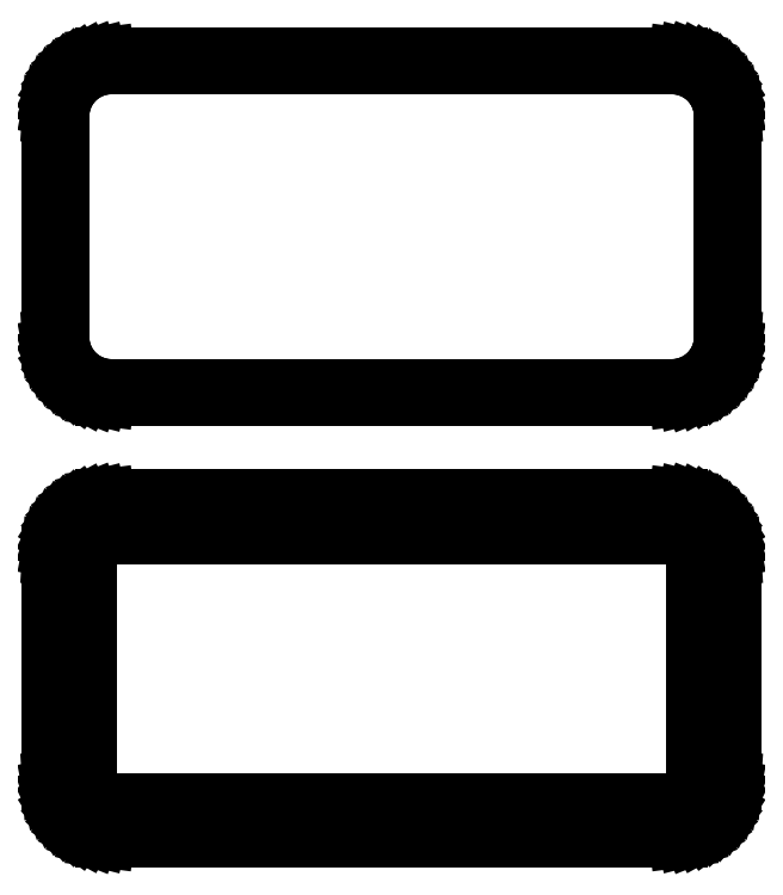
<metadata>
{"format":"dxf","ext":"dxf","renderer":"ezdxf+matplotlib","layout":"modelspace","background":"white","min_lineweight":24,"dpi":150}
</metadata>
<code>
0
SECTION
2
ENTITIES
0
LINE
8
0
10
25.94
20
102.1
11
26.55
21
102.2
0
LINE
8
0
10
26.55
20
102.2
11
27.13
21
102.5
0
LINE
8
0
10
27.13
20
102.5
11
27.68
21
102.8
0
LINE
8
0
10
27.68
20
102.8
11
28.19
21
103.1
0
LINE
8
0
10
28.19
20
103.1
11
28.64
21
103.6
0
LINE
8
0
10
28.64
20
103.6
11
29.05
21
104.1
0
LINE
8
0
10
29.05
20
104.1
11
29.38
21
104.6
0
LINE
8
0
10
29.38
20
104.6
11
29.65
21
105.2
0
LINE
8
0
10
29.65
20
105.2
11
29.84
21
105.8
0
LINE
8
0
10
29.84
20
105.8
11
29.96
21
106.4
0
LINE
8
0
10
29.96
20
106.4
11
30
21
107
0
LINE
8
0
10
30
20
107
11
30
21
127
0
LINE
8
0
10
30
20
127
11
29.96
21
127.6
0
LINE
8
0
10
29.96
20
127.6
11
29.84
21
128.2
0
LINE
8
0
10
29.84
20
128.2
11
29.65
21
128.8
0
LINE
8
0
10
29.65
20
128.8
11
29.38
21
129.4
0
LINE
8
0
10
29.38
20
129.4
11
29.05
21
129.9
0
LINE
8
0
10
29.05
20
129.9
11
28.64
21
130.4
0
LINE
8
0
10
28.64
20
130.4
11
28.19
21
130.9
0
LINE
8
0
10
28.19
20
130.9
11
27.68
21
131.2
0
LINE
8
0
10
27.68
20
131.2
11
27.13
21
131.5
0
LINE
8
0
10
27.13
20
131.5
11
26.55
21
131.8
0
LINE
8
0
10
26.55
20
131.8
11
25.94
21
131.9
0
LINE
8
0
10
25.94
20
131.9
11
25.31
21
132
0
LINE
8
0
10
25.31
20
132
11
-25.31
21
132
0
LINE
8
0
10
-25.31
20
132
11
-25.94
21
131.9
0
LINE
8
0
10
-25.94
20
131.9
11
-26.55
21
131.8
0
LINE
8
0
10
-26.55
20
131.8
11
-27.13
21
131.5
0
LINE
8
0
10
-27.13
20
131.5
11
-27.68
21
131.2
0
LINE
8
0
10
-27.68
20
131.2
11
-28.19
21
130.9
0
LINE
8
0
10
-28.19
20
130.9
11
-28.64
21
130.4
0
LINE
8
0
10
-28.64
20
130.4
11
-29.05
21
129.9
0
LINE
8
0
10
-29.05
20
129.9
11
-29.38
21
129.4
0
LINE
8
0
10
-29.38
20
129.4
11
-29.65
21
128.8
0
LINE
8
0
10
-29.65
20
128.8
11
-29.84
21
128.2
0
LINE
8
0
10
-29.84
20
128.2
11
-29.96
21
127.6
0
LINE
8
0
10
-29.96
20
127.6
11
-30
21
127
0
LINE
8
0
10
-30
20
127
11
-30
21
107
0
LINE
8
0
10
-30
20
107
11
-29.96
21
106.4
0
LINE
8
0
10
-29.96
20
106.4
11
-29.84
21
105.8
0
LINE
8
0
10
-29.84
20
105.8
11
-29.65
21
105.2
0
LINE
8
0
10
-29.65
20
105.2
11
-29.38
21
104.6
0
LINE
8
0
10
-29.38
20
104.6
11
-29.05
21
104.1
0
LINE
8
0
10
-29.05
20
104.1
11
-28.64
21
103.6
0
LINE
8
0
10
-28.64
20
103.6
11
-28.19
21
103.1
0
LINE
8
0
10
-28.19
20
103.1
11
-27.68
21
102.8
0
LINE
8
0
10
-27.68
20
102.8
11
-27.13
21
102.5
0
LINE
8
0
10
-27.13
20
102.5
11
-26.55
21
102.2
0
LINE
8
0
10
-26.55
20
102.2
11
-25.94
21
102.1
0
LINE
8
0
10
-25.94
20
102.1
11
-25.31
21
102
0
LINE
8
0
10
-25.31
20
102
11
25.31
21
102
0
LINE
8
0
10
25.31
20
102
11
25.94
21
102.1
0
LINE
8
0
10
-25.04
20
102.7
11
-25.61
21
102.8
0
LINE
8
0
10
-25.61
20
102.8
11
-26.16
21
102.9
0
LINE
8
0
10
-26.16
20
102.9
11
-26.7
21
103.1
0
LINE
8
0
10
-26.7
20
103.1
11
-27.2
21
103.4
0
LINE
8
0
10
-27.2
20
103.4
11
-27.67
21
103.7
0
LINE
8
0
10
-27.67
20
103.7
11
-28.09
21
104.1
0
LINE
8
0
10
-28.09
20
104.1
11
-28.45
21
104.6
0
LINE
8
0
10
-28.45
20
104.6
11
-28.76
21
105
0
LINE
8
0
10
-28.76
20
105
11
-29.01
21
105.6
0
LINE
8
0
10
-29.01
20
105.6
11
-29.18
21
106.1
0
LINE
8
0
10
-29.18
20
106.1
11
-29.29
21
106.7
0
LINE
8
0
10
-29.29
20
106.7
11
-29.33
21
107.2
0
LINE
8
0
10
-29.33
20
107.2
11
-29.33
21
126.8
0
LINE
8
0
10
-29.33
20
126.8
11
-29.29
21
127.3
0
LINE
8
0
10
-29.29
20
127.3
11
-29.18
21
127.9
0
LINE
8
0
10
-29.18
20
127.9
11
-29.01
21
128.4
0
LINE
8
0
10
-29.01
20
128.4
11
-28.76
21
129
0
LINE
8
0
10
-28.76
20
129
11
-28.45
21
129.4
0
LINE
8
0
10
-28.45
20
129.4
11
-28.09
21
129.9
0
LINE
8
0
10
-28.09
20
129.9
11
-27.67
21
130.3
0
LINE
8
0
10
-27.67
20
130.3
11
-27.2
21
130.6
0
LINE
8
0
10
-27.2
20
130.6
11
-26.7
21
130.9
0
LINE
8
0
10
-26.7
20
130.9
11
-26.16
21
131.1
0
LINE
8
0
10
-26.16
20
131.1
11
-25.61
21
131.2
0
LINE
8
0
10
-25.61
20
131.2
11
-25.04
21
131.3
0
LINE
8
0
10
-25.04
20
131.3
11
25.04
21
131.3
0
LINE
8
0
10
25.04
20
131.3
11
25.61
21
131.2
0
LINE
8
0
10
25.61
20
131.2
11
26.16
21
131.1
0
LINE
8
0
10
26.16
20
131.1
11
26.7
21
130.9
0
LINE
8
0
10
26.7
20
130.9
11
27.2
21
130.6
0
LINE
8
0
10
27.2
20
130.6
11
27.67
21
130.3
0
LINE
8
0
10
27.67
20
130.3
11
28.09
21
129.9
0
LINE
8
0
10
28.09
20
129.9
11
28.45
21
129.4
0
LINE
8
0
10
28.45
20
129.4
11
28.76
21
129
0
LINE
8
0
10
28.76
20
129
11
29.01
21
128.4
0
LINE
8
0
10
29.01
20
128.4
11
29.18
21
127.9
0
LINE
8
0
10
29.18
20
127.9
11
29.29
21
127.3
0
LINE
8
0
10
29.29
20
127.3
11
29.33
21
126.8
0
LINE
8
0
10
29.33
20
126.8
11
29.33
21
107.2
0
LINE
8
0
10
29.33
20
107.2
11
29.29
21
106.7
0
LINE
8
0
10
29.29
20
106.7
11
29.18
21
106.1
0
LINE
8
0
10
29.18
20
106.1
11
29.01
21
105.6
0
LINE
8
0
10
29.01
20
105.6
11
28.76
21
105
0
LINE
8
0
10
28.76
20
105
11
28.45
21
104.6
0
LINE
8
0
10
28.45
20
104.6
11
28.09
21
104.1
0
LINE
8
0
10
28.09
20
104.1
11
27.67
21
103.7
0
LINE
8
0
10
27.67
20
103.7
11
27.2
21
103.4
0
LINE
8
0
10
27.2
20
103.4
11
26.7
21
103.1
0
LINE
8
0
10
26.7
20
103.1
11
26.16
21
102.9
0
LINE
8
0
10
26.16
20
102.9
11
25.61
21
102.8
0
LINE
8
0
10
25.61
20
102.8
11
25.04
21
102.7
0
LINE
8
0
10
25.04
20
102.7
11
-25.04
21
102.7
0
LINE
8
0
10
25.94
20
63.09
11
26.55
21
63.24
0
LINE
8
0
10
26.55
20
63.24
11
27.13
21
63.48
0
LINE
8
0
10
27.13
20
63.48
11
27.68
21
63.78
0
LINE
8
0
10
27.68
20
63.78
11
28.19
21
64.15
0
LINE
8
0
10
28.19
20
64.15
11
28.64
21
64.58
0
LINE
8
0
10
28.64
20
64.58
11
29.05
21
65.06
0
LINE
8
0
10
29.05
20
65.06
11
29.38
21
65.59
0
LINE
8
0
10
29.38
20
65.59
11
29.65
21
66.16
0
LINE
8
0
10
29.65
20
66.16
11
29.84
21
66.76
0
LINE
8
0
10
29.84
20
66.76
11
29.96
21
67.37
0
LINE
8
0
10
29.96
20
67.37
11
30
21
68
0
LINE
8
0
10
30
20
68
11
30
21
88
0
LINE
8
0
10
30
20
88
11
29.96
21
88.63
0
LINE
8
0
10
29.96
20
88.63
11
29.84
21
89.24
0
LINE
8
0
10
29.84
20
89.24
11
29.65
21
89.84
0
LINE
8
0
10
29.65
20
89.84
11
29.38
21
90.41
0
LINE
8
0
10
29.38
20
90.41
11
29.05
21
90.94
0
LINE
8
0
10
29.05
20
90.94
11
28.64
21
91.42
0
LINE
8
0
10
28.64
20
91.42
11
28.19
21
91.85
0
LINE
8
0
10
28.19
20
91.85
11
27.68
21
92.22
0
LINE
8
0
10
27.68
20
92.22
11
27.13
21
92.52
0
LINE
8
0
10
27.13
20
92.52
11
26.55
21
92.76
0
LINE
8
0
10
26.55
20
92.76
11
25.94
21
92.91
0
LINE
8
0
10
25.94
20
92.91
11
25.31
21
92.99
0
LINE
8
0
10
25.31
20
92.99
11
-25.31
21
92.99
0
LINE
8
0
10
-25.31
20
92.99
11
-25.94
21
92.91
0
LINE
8
0
10
-25.94
20
92.91
11
-26.55
21
92.76
0
LINE
8
0
10
-26.55
20
92.76
11
-27.13
21
92.52
0
LINE
8
0
10
-27.13
20
92.52
11
-27.68
21
92.22
0
LINE
8
0
10
-27.68
20
92.22
11
-28.19
21
91.85
0
LINE
8
0
10
-28.19
20
91.85
11
-28.64
21
91.42
0
LINE
8
0
10
-28.64
20
91.42
11
-29.05
21
90.94
0
LINE
8
0
10
-29.05
20
90.94
11
-29.38
21
90.41
0
LINE
8
0
10
-29.38
20
90.41
11
-29.65
21
89.84
0
LINE
8
0
10
-29.65
20
89.84
11
-29.84
21
89.24
0
LINE
8
0
10
-29.84
20
89.24
11
-29.96
21
88.63
0
LINE
8
0
10
-29.96
20
88.63
11
-30
21
88
0
LINE
8
0
10
-30
20
88
11
-30
21
68
0
LINE
8
0
10
-30
20
68
11
-29.96
21
67.37
0
LINE
8
0
10
-29.96
20
67.37
11
-29.84
21
66.76
0
LINE
8
0
10
-29.84
20
66.76
11
-29.65
21
66.16
0
LINE
8
0
10
-29.65
20
66.16
11
-29.38
21
65.59
0
LINE
8
0
10
-29.38
20
65.59
11
-29.05
21
65.06
0
LINE
8
0
10
-29.05
20
65.06
11
-28.64
21
64.58
0
LINE
8
0
10
-28.64
20
64.58
11
-28.19
21
64.15
0
LINE
8
0
10
-28.19
20
64.15
11
-27.68
21
63.78
0
LINE
8
0
10
-27.68
20
63.78
11
-27.13
21
63.48
0
LINE
8
0
10
-27.13
20
63.48
11
-26.55
21
63.24
0
LINE
8
0
10
-26.55
20
63.24
11
-25.94
21
63.09
0
LINE
8
0
10
-25.94
20
63.09
11
-25.31
21
63.01
0
LINE
8
0
10
-25.31
20
63.01
11
25.31
21
63.01
0
LINE
8
0
10
25.31
20
63.01
11
25.94
21
63.09
0
LINE
8
0
10
-24.88
20
66.14
11
-25.15
21
66.18
0
LINE
8
0
10
-25.15
20
66.18
11
-25.4
21
66.24
0
LINE
8
0
10
-25.4
20
66.24
11
-25.65
21
66.34
0
LINE
8
0
10
-25.65
20
66.34
11
-25.88
21
66.47
0
LINE
8
0
10
-25.88
20
66.47
11
-26.09
21
66.62
0
LINE
8
0
10
-26.09
20
66.62
11
-26.29
21
66.81
0
LINE
8
0
10
-26.29
20
66.81
11
-26.46
21
67.01
0
LINE
8
0
10
-26.46
20
67.01
11
-26.6
21
67.23
0
LINE
8
0
10
-26.6
20
67.23
11
-26.71
21
67.47
0
LINE
8
0
10
-26.71
20
67.47
11
-26.79
21
67.73
0
LINE
8
0
10
-26.79
20
67.73
11
-26.84
21
67.99
0
LINE
8
0
10
-26.84
20
67.99
11
-26.86
21
68.25
0
LINE
8
0
10
-26.86
20
68.25
11
-26.86
21
87.75
0
LINE
8
0
10
-26.86
20
87.75
11
-26.84
21
88.01
0
LINE
8
0
10
-26.84
20
88.01
11
-26.79
21
88.27
0
LINE
8
0
10
-26.79
20
88.27
11
-26.71
21
88.53
0
LINE
8
0
10
-26.71
20
88.53
11
-26.6
21
88.77
0
LINE
8
0
10
-26.6
20
88.77
11
-26.46
21
88.99
0
LINE
8
0
10
-26.46
20
88.99
11
-26.29
21
89.19
0
LINE
8
0
10
-26.29
20
89.19
11
-26.09
21
89.38
0
LINE
8
0
10
-26.09
20
89.38
11
-25.88
21
89.53
0
LINE
8
0
10
-25.88
20
89.53
11
-25.65
21
89.66
0
LINE
8
0
10
-25.65
20
89.66
11
-25.4
21
89.76
0
LINE
8
0
10
-25.4
20
89.76
11
-25.15
21
89.82
0
LINE
8
0
10
-25.15
20
89.82
11
-24.88
21
89.86
0
LINE
8
0
10
-24.88
20
89.86
11
24.88
21
89.86
0
LINE
8
0
10
24.88
20
89.86
11
25.15
21
89.82
0
LINE
8
0
10
25.15
20
89.82
11
25.4
21
89.76
0
LINE
8
0
10
25.4
20
89.76
11
25.65
21
89.66
0
LINE
8
0
10
25.65
20
89.66
11
25.88
21
89.53
0
LINE
8
0
10
25.88
20
89.53
11
26.09
21
89.38
0
LINE
8
0
10
26.09
20
89.38
11
26.29
21
89.19
0
LINE
8
0
10
26.29
20
89.19
11
26.46
21
88.99
0
LINE
8
0
10
26.46
20
88.99
11
26.6
21
88.77
0
LINE
8
0
10
26.6
20
88.77
11
26.71
21
88.53
0
LINE
8
0
10
26.71
20
88.53
11
26.79
21
88.27
0
LINE
8
0
10
26.79
20
88.27
11
26.84
21
88.01
0
LINE
8
0
10
26.84
20
88.01
11
26.86
21
87.75
0
LINE
8
0
10
26.86
20
87.75
11
26.86
21
68.25
0
LINE
8
0
10
26.86
20
68.25
11
26.84
21
67.99
0
LINE
8
0
10
26.84
20
67.99
11
26.79
21
67.73
0
LINE
8
0
10
26.79
20
67.73
11
26.71
21
67.47
0
LINE
8
0
10
26.71
20
67.47
11
26.6
21
67.23
0
LINE
8
0
10
26.6
20
67.23
11
26.46
21
67.01
0
LINE
8
0
10
26.46
20
67.01
11
26.29
21
66.81
0
LINE
8
0
10
26.29
20
66.81
11
26.09
21
66.62
0
LINE
8
0
10
26.09
20
66.62
11
25.88
21
66.47
0
LINE
8
0
10
25.88
20
66.47
11
25.65
21
66.34
0
LINE
8
0
10
25.65
20
66.34
11
25.4
21
66.24
0
LINE
8
0
10
25.4
20
66.24
11
25.15
21
66.18
0
LINE
8
0
10
25.15
20
66.18
11
24.88
21
66.14
0
LINE
8
0
10
24.88
20
66.14
11
-24.88
21
66.14
0
ENDSEC
0
EOF

</code>
